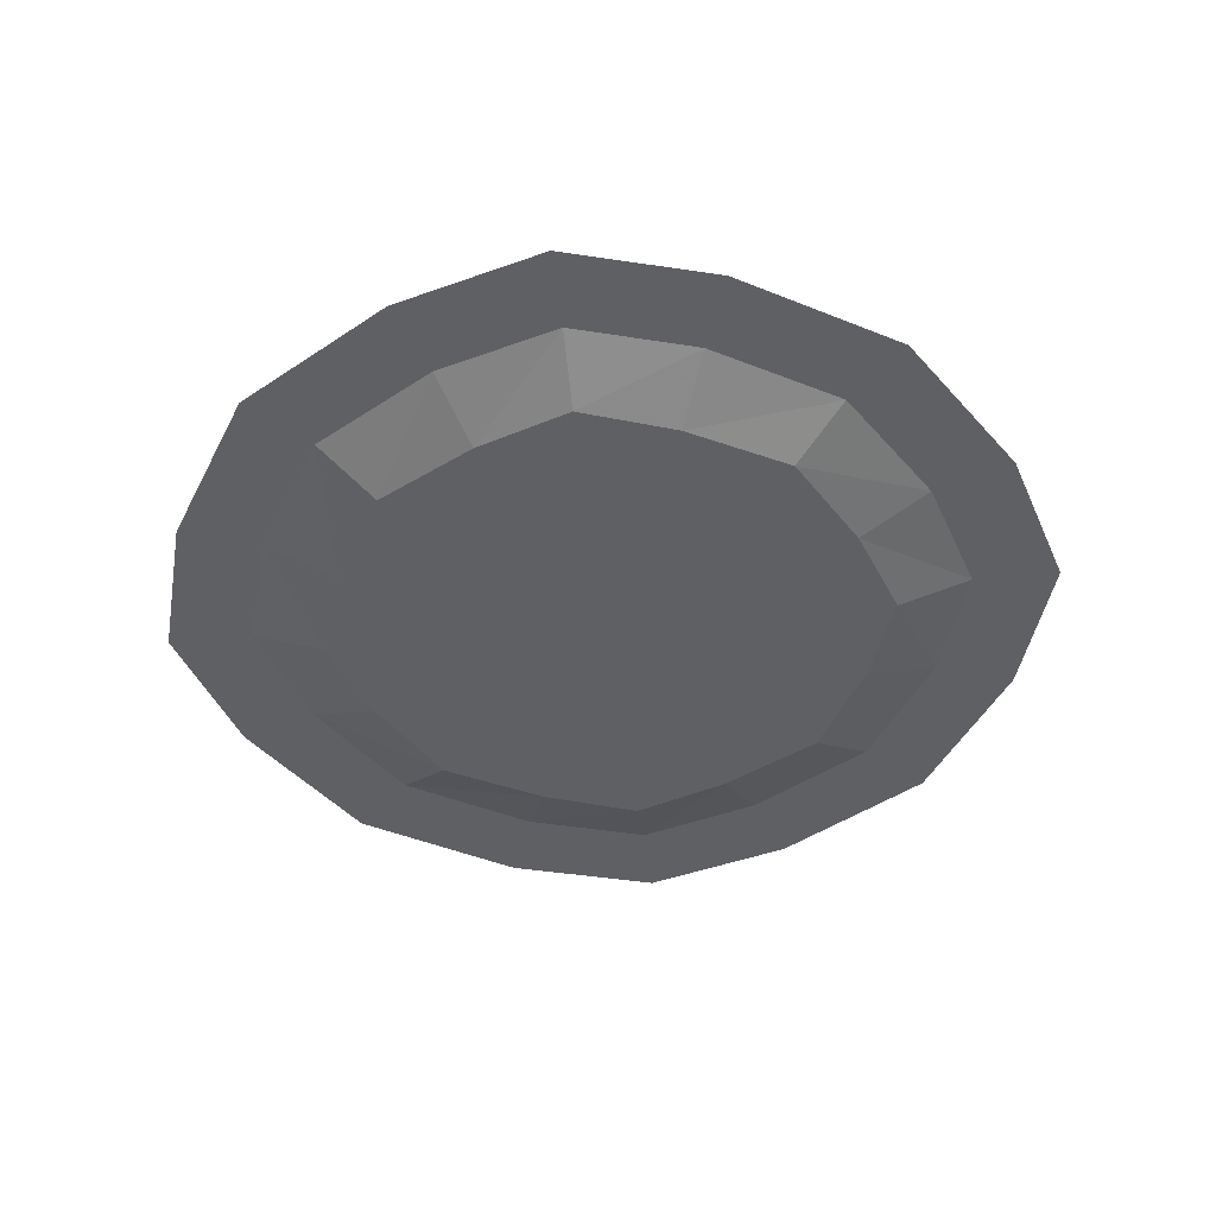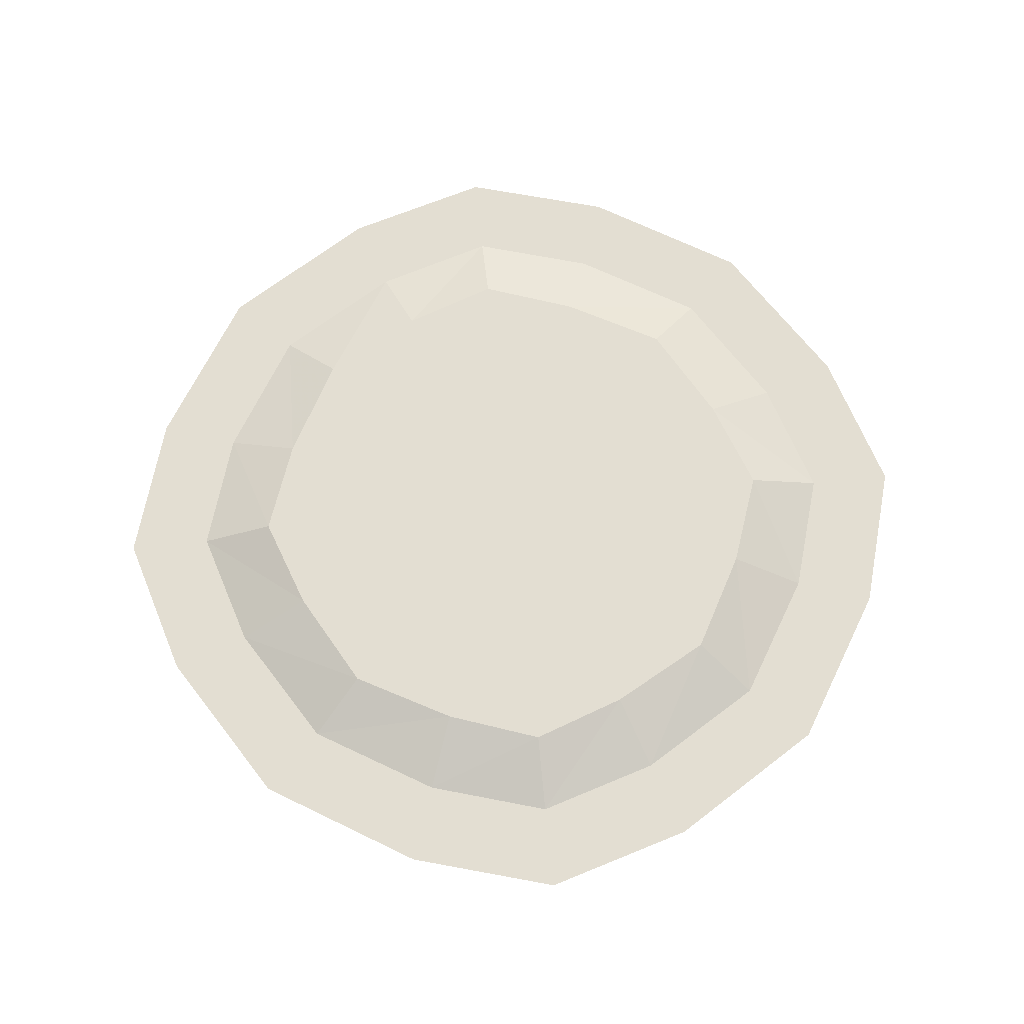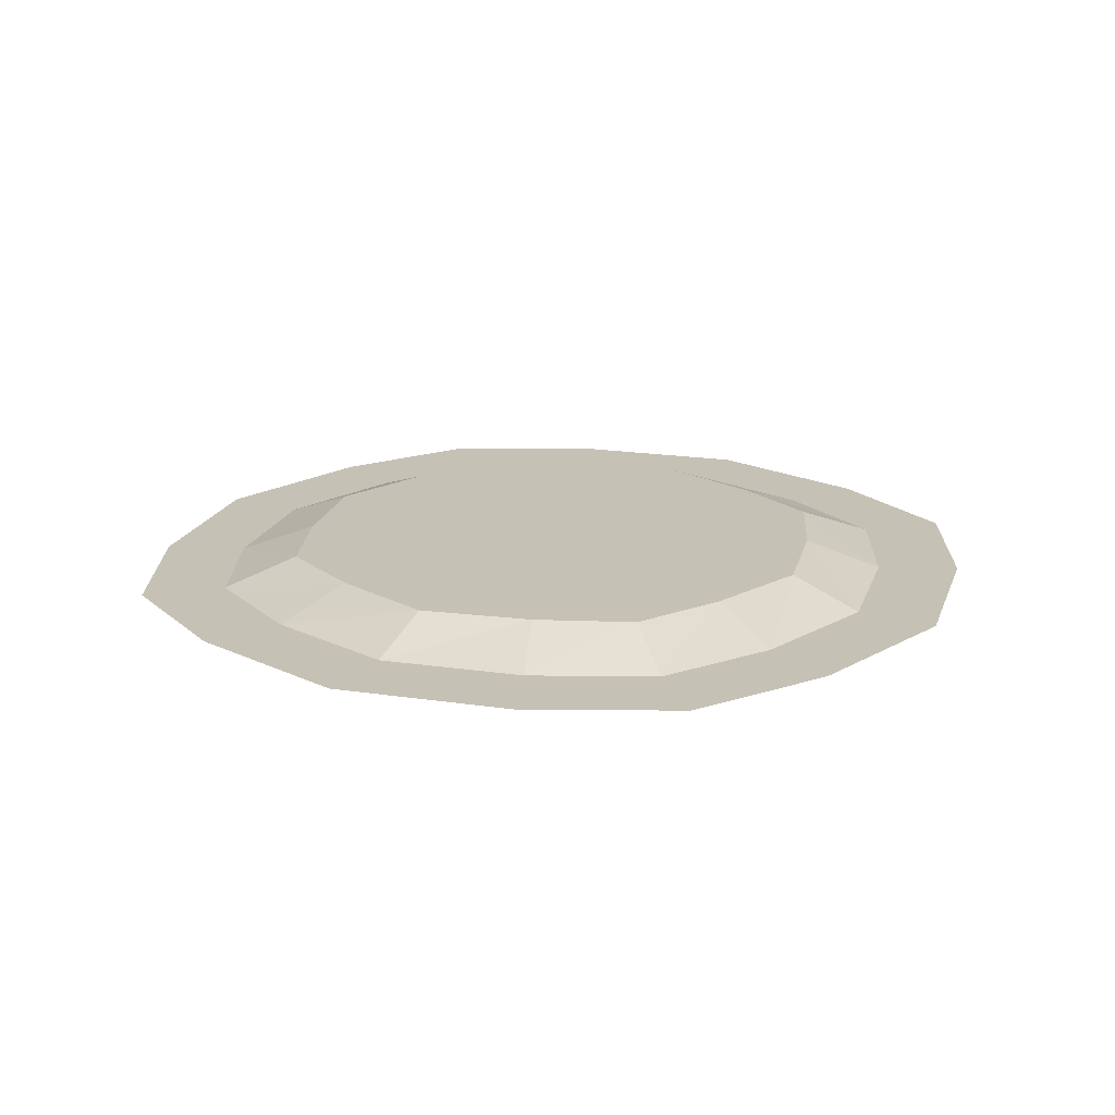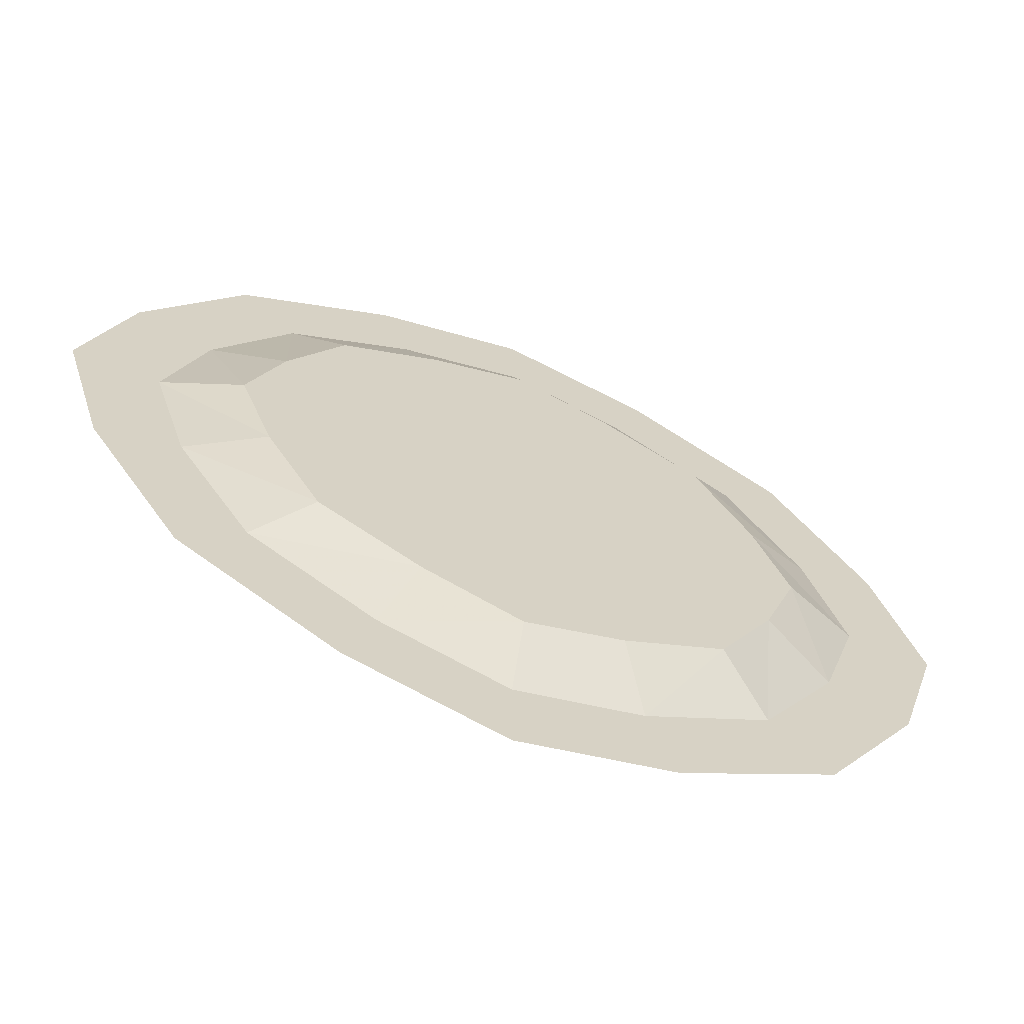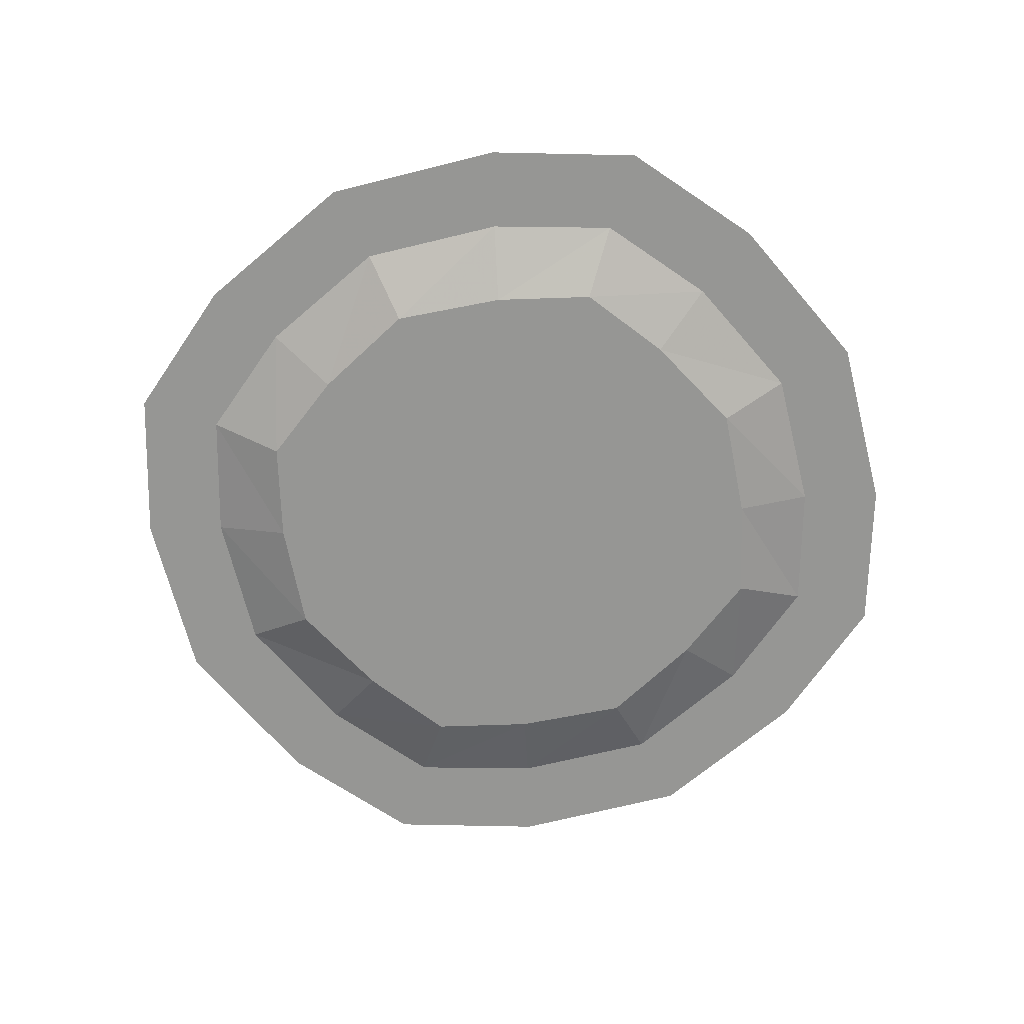
<metadata>
{"format":"obj","ext":"obj","renderer":"f3d","projection":"perspective","resolution":1024,"background":"white","views":[{"elev":-44.2,"azim":6.4,"up":"+Z"},{"elev":67.6,"azim":84.1,"up":"+Z"},{"elev":18.8,"azim":74.3,"up":"+Z"},{"elev":-65.6,"azim":158.0,"up":"+Y"},{"elev":-67.7,"azim":162.3,"up":"+Z"}]}
</metadata>
<code>
v 0.1094 -1.031 -0.0625
v 0.07812 -1.078 -0.0625
v 0 -1 -0.0625
v 0.125 -1 -0.0625
v 0.2578 -1 -0.0625
v 0.2266 -1.086 -0.0625
v 0.1797 -1.18 -0.0625
v 0.03125 -1.109 -0.0625
v 0 -1.125 -0.0625
v -0.03125 -1.109 -0.0625
v -0.07812 -1.078 -0.0625
v -0.1094 -1.031 -0.0625
v -0.125 -1 -0.0625
v -0.1094 -0.9688 -0.0625
v -0.07812 -0.9219 -0.0625
v -0.03125 -0.8906 -0.0625
v 0 -0.875 -0.0625
v 0.03125 -0.8906 -0.0625
v 0.07812 -0.9219 -0.0625
v 0.1094 -0.9688 -0.0625
v 0.2266 -0.9141 -0.0625
v 0.4141 -0.8438 -0.0625
v 0.4688 -1 -0.0625
v 0.4141 -1.156 -0.0625
v 0.3203 -1.32 -0.0625
v 0.08594 -1.227 -0.0625
v 0 -1.258 -0.0625
v -0.08594 -1.227 -0.0625
v -0.1797 -1.18 -0.0625
v -0.2266 -1.086 -0.0625
v -0.2578 -1 -0.0625
v -0.2266 -0.9141 -0.0625
v -0.1797 -0.8203 -0.0625
v -0.08594 -0.7734 -0.0625
v 0 -0.7422 -0.0625
v 0.08594 -0.7734 -0.0625
v 0.1797 -0.8203 -0.0625
v 0.3203 -0.6797 -0.0625
v 0.4453 -0.5547 -0.0625
v 0.5703 -0.7812 -0.0625
v 0.6484 -1 -0.0625
v 0.5703 -1.219 -0.0625
v 0.4453 -1.445 -0.0625
v 0.1562 -1.414 -0.0625
v 0 -1.469 -0.0625
v -0.1562 -1.414 -0.0625
v -0.3203 -1.32 -0.0625
v -0.4141 -1.156 -0.0625
v -0.4688 -1 -0.0625
v -0.4141 -0.8438 -0.0625
v -0.3203 -0.6797 -0.0625
v -0.1562 -0.5859 -0.0625
v 0 -0.5312 -0.0625
v 0.1562 -0.5859 -0.0625
v 0.2188 -0.4297 -0.0625
v 0.2812 -0.2656 0
v 0.5625 -0.4375 0
v 0.7344 -0.7188 0
v 0.8203 -1 0
v 0.7344 -1.281 0
v 0.5625 -1.562 0
v 0.2188 -1.57 -0.0625
v 0 -1.648 -0.0625
v -0.2188 -1.57 -0.0625
v -0.4453 -1.445 -0.0625
v -0.5703 -1.219 -0.0625
v -0.6484 -1 -0.0625
v -0.5703 -0.7812 -0.0625
v -0.4453 -0.5547 -0.0625
v -0.2188 -0.4297 -0.0625
v 0 -0.3516 -0.0625
v 0 -0.1797 0
v 0 -0.3516 0.0625
v 0.2188 -0.4297 0.0625
v 0.6016 -0.3984 0
v 0.2969 -0.2109 0
v 0 -0.125 0
v 0.7891 -0.7031 0
v 0.8516 -0.6797 0
v 0.6484 -0.3516 0
v 0.3203 -0.1484 0
v 0.875 -1 0
v 0.9453 -1 0
v 0.7891 -1.297 0
v 0.8516 -1.32 0
v 0.6016 -1.602 0
v 0.6484 -1.648 0
v 0.2812 -1.734 0
v 0 -1.82 0
v -0.2812 -1.734 0
v -0.5625 -1.562 0
v -0.7344 -1.281 0
v -0.8203 -1 0
v -0.7344 -0.7188 0
v -0.5625 -0.4375 0
v -0.2812 -0.2656 0
v -0.2188 -0.4297 0.0625
v -0.1562 -0.5859 0.0625
v 0 -0.5312 0.0625
v 0.1562 -0.5859 0.0625
v 0.4453 -0.5547 0.0625
v 0.5703 -0.7812 0.0625
v 0.6484 -1 0.0625
v 0.5703 -1.219 0.0625
v 0.4453 -1.445 0.0625
v 0.2969 -1.789 0
v 0.3203 -1.852 0
v 0 -1.875 0
v 0 -1.945 0
v -0.2969 -1.789 0
v -0.3203 -1.852 0
v -0.6016 -1.602 0
v -0.6484 -1.648 0
v -0.7891 -1.297 0
v -0.8516 -1.32 0
v -0.875 -1 0
v -0.9453 -1 0
v -0.7891 -0.7031 0
v -0.8516 -0.6797 0
v -0.6016 -0.3984 0
v -0.6484 -0.3516 0
v -0.2969 -0.2109 0
v -0.3203 -0.1484 0
v 0 -0.05469 0
v 0 -1 0.0625
v 0.07812 -1.078 0.0625
v 0.1094 -1.031 0.0625
v 0.125 -1 0.0625
v 0.1094 -0.9688 0.0625
v 0.07812 -0.9219 0.0625
v 0.03125 -0.8906 0.0625
v 0 -0.875 0.0625
v -0.03125 -0.8906 0.0625
v -0.07812 -0.9219 0.0625
v -0.1094 -0.9688 0.0625
v -0.125 -1 0.0625
v -0.1094 -1.031 0.0625
v -0.07812 -1.078 0.0625
v -0.03125 -1.109 0.0625
v 0 -1.125 0.0625
v 0.03125 -1.109 0.0625
v 0.08594 -1.227 0.0625
v 0.1797 -1.18 0.0625
v 0.2266 -1.086 0.0625
v 0.2578 -1 0.0625
v 0.2266 -0.9141 0.0625
v 0.1797 -0.8203 0.0625
v 0.08594 -0.7734 0.0625
v 0 -0.7422 0.0625
v -0.08594 -0.7734 0.0625
v -0.1797 -0.8203 0.0625
v -0.2266 -0.9141 0.0625
v -0.2578 -1 0.0625
v -0.2266 -1.086 0.0625
v -0.1797 -1.18 0.0625
v -0.08594 -1.227 0.0625
v 0 -1.258 0.0625
v 0 -1.469 0.0625
v 0.1562 -1.414 0.0625
v 0.3203 -1.32 0.0625
v 0.4141 -1.156 0.0625
v 0.4688 -1 0.0625
v 0.4141 -0.8438 0.0625
v 0.3203 -0.6797 0.0625
v -0.3203 -0.6797 0.0625
v -0.4141 -0.8438 0.0625
v -0.4688 -1 0.0625
v -0.4141 -1.156 0.0625
v -0.3203 -1.32 0.0625
v -0.1562 -1.414 0.0625
v -0.2188 -1.57 0.0625
v 0 -1.648 0.0625
v 0.2188 -1.57 0.0625
v -0.4453 -1.445 0.0625
v -0.5703 -1.219 0.0625
v -0.6484 -1 0.0625
v -0.5703 -0.7812 0.0625
v -0.4453 -0.5547 0.0625
v 0 0.01562 0
v 0.3438 -0.08594 0
v -0.3438 -0.08594 0
v -0.6953 -0.3047 0
v -0.9141 -0.6562 0
v -1.016 -1 0
v -0.9141 -1.344 0
v -0.6953 -1.695 0
v -0.3438 -1.914 0
v 0 -2.016 0
v 0.3438 -1.914 0
v 0.6953 -1.695 0
v 0.9141 -1.344 0
v 1.016 -1 0
v 0.9141 -0.6562 0
v 0.6953 -0.3047 0
f 1 2 3
f 1 3 4
f 2 8 3
f 3 8 9
f 3 9 10
f 3 10 11
f 3 11 12
f 3 12 13
f 3 13 14
f 3 14 15
f 3 15 16
f 3 16 17
f 3 17 18
f 3 18 19
f 3 19 20
f 3 20 4
f 125 126 127
f 125 127 128
f 125 128 129
f 125 129 130
f 125 130 131
f 125 131 132
f 125 132 133
f 125 133 134
f 125 134 135
f 125 135 136
f 125 136 137
f 125 137 138
f 125 138 139
f 125 139 140
f 125 140 141
f 125 141 126
f 1 4 5
f 1 5 6
f 1 6 2
f 2 6 7
f 2 7 8
f 4 20 21
f 4 21 5
f 7 26 8
f 8 26 9
f 9 26 27
f 9 27 10
f 10 27 28
f 10 28 11
f 11 28 29
f 11 29 12
f 12 29 30
f 12 30 13
f 13 30 31
f 13 31 14
f 14 31 32
f 14 32 15
f 15 32 33
f 15 33 16
f 16 33 34
f 16 34 17
f 17 34 35
f 17 35 18
f 18 35 36
f 18 36 19
f 19 36 37
f 19 37 20
f 20 37 21
f 126 141 142
f 126 142 143
f 126 143 127
f 127 143 144
f 127 144 128
f 128 144 145
f 128 145 129
f 129 145 146
f 129 146 130
f 130 146 147
f 130 147 131
f 131 147 148
f 131 148 132
f 132 148 149
f 132 149 133
f 133 149 150
f 133 150 134
f 134 150 151
f 134 151 135
f 135 151 152
f 135 152 136
f 136 152 153
f 136 153 137
f 137 153 154
f 137 154 138
f 138 154 155
f 138 155 139
f 139 155 156
f 139 156 140
f 140 156 157
f 140 157 141
f 141 157 142
f 5 21 22
f 5 22 23
f 5 23 6
f 6 23 24
f 6 24 7
f 7 24 25
f 7 25 26
f 21 37 38
f 21 38 22
f 25 44 26
f 26 44 27
f 27 44 45
f 27 45 28
f 28 45 46
f 28 46 29
f 29 46 47
f 29 47 30
f 30 47 48
f 30 48 31
f 31 48 49
f 31 49 32
f 32 49 50
f 32 50 33
f 33 50 51
f 33 51 34
f 34 51 52
f 34 52 35
f 35 52 53
f 35 53 36
f 36 53 54
f 36 54 37
f 37 54 38
f 142 157 158
f 142 158 159
f 142 159 143
f 143 159 160
f 143 160 144
f 144 160 161
f 144 161 145
f 145 161 162
f 145 162 146
f 146 162 163
f 146 163 147
f 147 163 164
f 147 164 148
f 148 164 100
f 148 100 149
f 149 100 99
f 149 99 150
f 150 99 98
f 150 98 151
f 151 98 165
f 151 165 152
f 152 165 166
f 152 166 153
f 153 166 167
f 153 167 154
f 154 167 168
f 154 168 155
f 155 168 169
f 155 169 156
f 156 169 170
f 156 170 157
f 157 170 158
f 22 38 39
f 22 39 40
f 22 40 23
f 23 40 41
f 23 41 24
f 24 41 42
f 24 42 25
f 25 42 43
f 25 43 44
f 38 54 55
f 38 55 39
f 43 62 44
f 44 62 45
f 45 62 63
f 45 63 46
f 46 63 64
f 46 64 47
f 47 64 65
f 47 65 48
f 48 65 66
f 48 66 49
f 49 66 67
f 49 67 50
f 50 67 68
f 50 68 51
f 51 68 69
f 51 69 52
f 52 69 70
f 52 70 53
f 53 70 71
f 53 71 54
f 54 71 55
f 73 97 98
f 73 98 99
f 73 99 74
f 74 99 100
f 74 100 101
f 158 170 171
f 158 171 172
f 158 172 159
f 159 172 173
f 159 173 160
f 160 173 105
f 160 105 161
f 161 105 104
f 161 104 162
f 162 104 103
f 162 103 163
f 163 103 102
f 163 102 164
f 164 102 101
f 164 101 100
f 97 178 165
f 97 165 98
f 170 169 174
f 170 174 171
f 169 168 175
f 169 175 174
f 168 167 176
f 168 176 175
f 167 166 177
f 167 177 176
f 166 165 178
f 166 178 177
f 39 55 56
f 39 56 57
f 39 57 40
f 40 57 58
f 40 58 41
f 41 58 59
f 41 59 42
f 42 59 60
f 42 60 43
f 43 60 61
f 43 61 62
f 55 71 72
f 55 72 56
f 56 72 73
f 56 73 74
f 56 74 57
f 56 57 75
f 56 75 76
f 56 76 72
f 56 72 77
f 56 77 76
f 56 76 57
f 57 76 75
f 57 75 58
f 57 58 78
f 57 78 75
f 75 78 79
f 75 79 80
f 75 80 76
f 75 76 81
f 75 81 80
f 75 80 78
f 75 78 58
f 58 78 59
f 58 59 82
f 58 82 78
f 78 82 83
f 78 83 79
f 78 79 82
f 78 82 59
f 59 82 60
f 59 60 84
f 59 84 82
f 82 84 85
f 82 85 83
f 82 83 84
f 82 84 60
f 60 84 61
f 60 61 86
f 60 86 84
f 84 86 87
f 84 87 85
f 84 85 86
f 84 86 61
f 61 86 88
f 61 88 62
f 62 88 63
f 63 88 89
f 63 89 64
f 64 89 90
f 64 90 65
f 65 90 91
f 65 91 66
f 66 91 92
f 66 92 67
f 67 92 93
f 67 93 68
f 68 93 94
f 68 94 69
f 69 94 95
f 69 95 70
f 70 95 96
f 70 96 71
f 71 96 72
f 72 96 97
f 72 97 73
f 74 101 57
f 57 101 58
f 58 101 102
f 58 102 59
f 59 102 103
f 59 103 60
f 60 103 104
f 60 104 61
f 61 104 105
f 61 105 88
f 61 88 106
f 61 106 86
f 86 106 107
f 86 107 87
f 86 87 106
f 86 106 88
f 88 106 89
f 88 89 108
f 88 108 106
f 106 108 109
f 106 109 107
f 106 107 108
f 106 108 89
f 89 108 90
f 89 90 110
f 89 110 108
f 108 110 111
f 108 111 109
f 108 109 110
f 108 110 90
f 90 110 91
f 90 91 112
f 90 112 110
f 110 112 113
f 110 113 111
f 110 111 112
f 110 112 91
f 91 112 92
f 91 92 114
f 91 114 112
f 112 114 115
f 112 115 113
f 112 113 114
f 112 114 92
f 92 114 93
f 92 93 116
f 92 116 114
f 114 116 117
f 114 117 115
f 114 115 116
f 114 116 93
f 93 116 94
f 93 94 118
f 93 118 116
f 116 118 119
f 116 119 117
f 116 117 118
f 116 118 94
f 94 118 95
f 94 95 120
f 94 120 118
f 118 120 121
f 118 121 119
f 118 119 120
f 118 120 95
f 95 120 96
f 95 96 122
f 95 122 120
f 120 122 123
f 120 123 121
f 120 121 122
f 120 122 96
f 96 122 72
f 96 72 77
f 96 77 122
f 122 77 124
f 122 124 123
f 122 123 77
f 122 77 72
f 105 173 88
f 88 173 89
f 89 173 172
f 89 172 90
f 90 172 171
f 90 171 91
f 91 171 174
f 91 174 92
f 92 174 175
f 92 175 93
f 93 175 176
f 93 176 94
f 94 176 177
f 94 177 95
f 95 177 178
f 95 178 96
f 96 178 97
f 72 76 77
f 77 76 81
f 77 81 124
f 77 124 76
f 76 124 81
f 81 124 179
f 81 179 180
f 81 180 124
f 124 180 179
f 124 179 123
f 124 123 181
f 124 181 179
f 179 181 123
f 123 181 121
f 123 121 182
f 123 182 181
f 181 182 121
f 121 182 119
f 121 119 183
f 121 183 182
f 182 183 119
f 119 183 117
f 119 117 184
f 119 184 183
f 183 184 117
f 117 184 115
f 117 115 185
f 117 185 184
f 184 185 115
f 115 185 113
f 115 113 186
f 115 186 185
f 185 186 113
f 113 186 111
f 113 111 187
f 113 187 186
f 186 187 111
f 111 187 109
f 111 109 188
f 111 188 187
f 187 188 109
f 109 188 107
f 109 107 189
f 109 189 188
f 188 189 107
f 107 189 87
f 107 87 190
f 107 190 189
f 189 190 87
f 87 190 85
f 87 85 191
f 87 191 190
f 190 191 85
f 85 191 83
f 85 83 192
f 85 192 191
f 191 192 83
f 83 192 79
f 83 79 193
f 83 193 192
f 192 193 79
f 79 193 80
f 79 80 194
f 79 194 193
f 193 194 80
f 80 194 81
f 80 81 76
f 81 194 180
f 81 180 80
f 80 180 194
f 85 87 86
f 87 107 106
f 107 109 108
f 109 111 110
f 111 113 112
f 113 115 114
f 115 117 116
f 117 119 118
f 119 121 120
f 121 123 122
f 123 124 77
f 80 79 78
f 79 83 82
f 83 85 84

</code>
